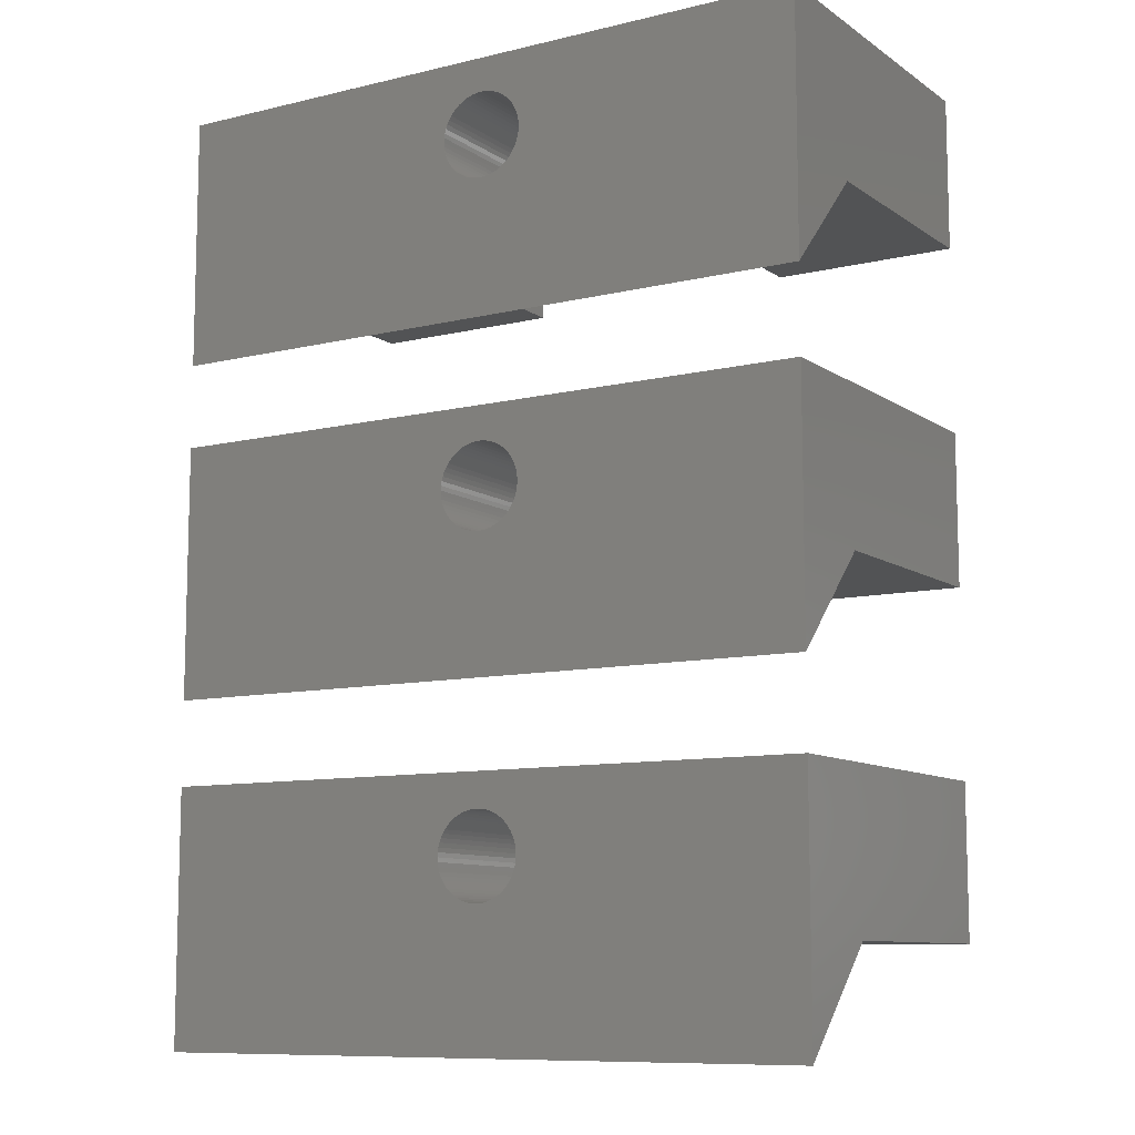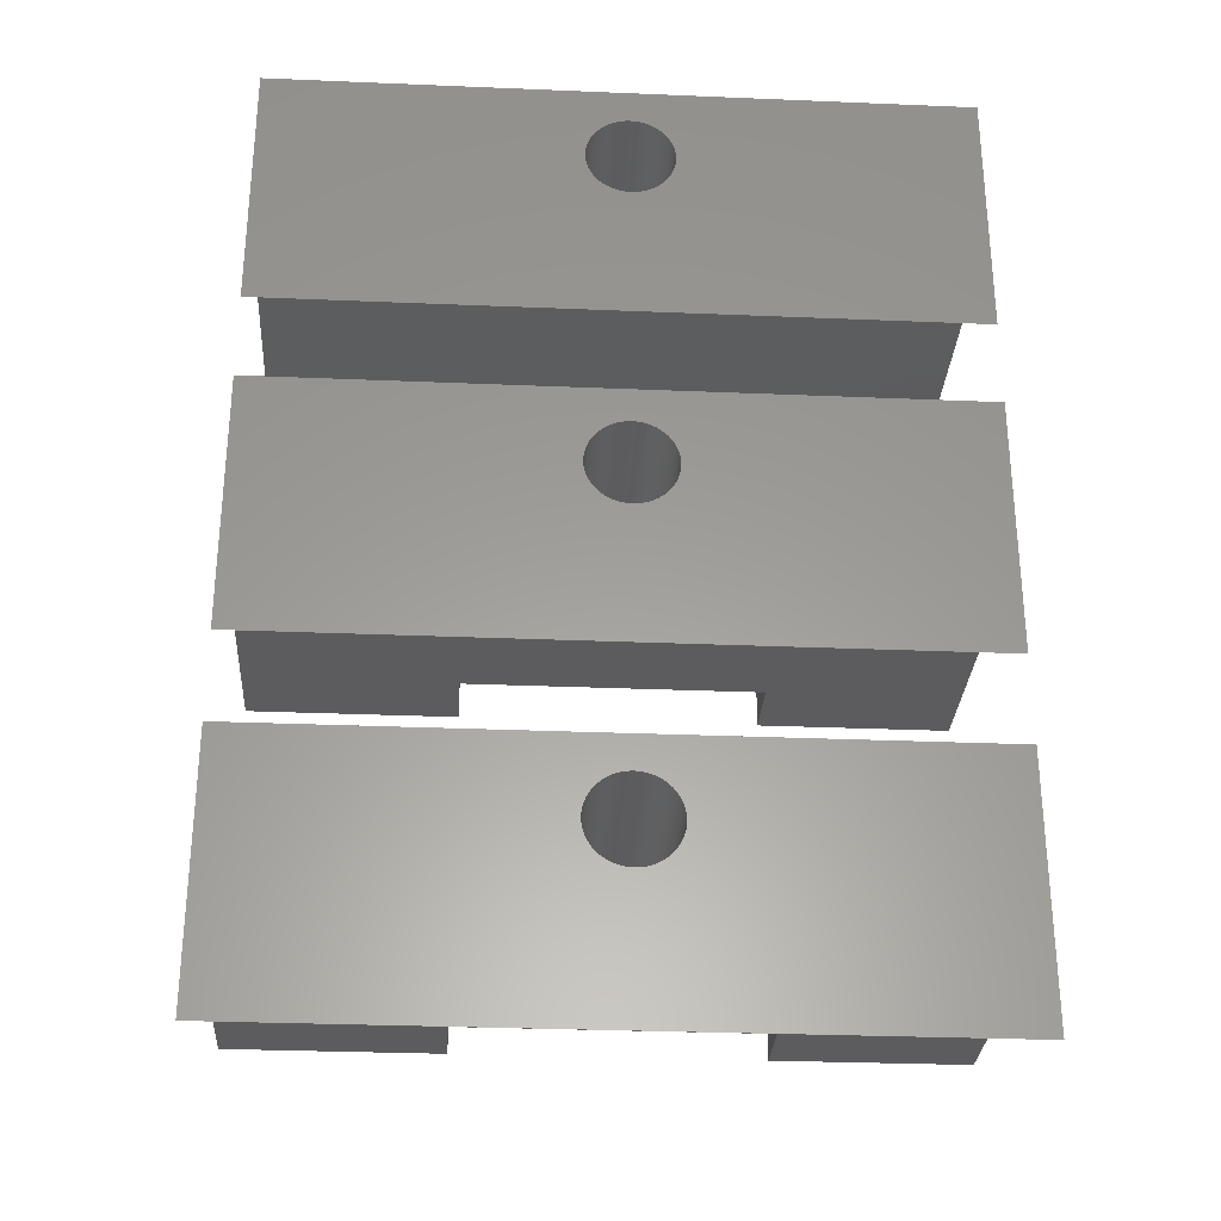
<metadata>
{"format":"stl","ext":"stl","renderer":"f3d","projection":"perspective","resolution":1024,"background":"white","views":[{"elev":-9.8,"azim":-148.3,"up":"+Y"},{"elev":-29.9,"azim":176.5,"up":"+Y"}]}
</metadata>
<code>
# stl→obj: 420 verts, 840 faces
v -10 15 20
v -10 6.01 6.01
v -10 15 0
v -10 6 6.021
v -10 6 20
v -10 0 0
v -50 15 20
v -39 6 20
v -39 15 20
v -50 6 20
v -22 15 20
v -22 6 20
v -28.05 9.98 0
v -28.01 10.24 0
v -28 10.5 0
v -28.12 9.727 0
v -28.22 9.483 0
v -28.33 9.25 0
v -28.48 9.031 0
v -28.64 8.827 0
v -28.83 8.642 0
v -29.03 8.477 0
v -29.25 8.335 0
v -29.48 8.216 0
v -29.73 8.122 0
v -29.98 8.055 0
v -30.24 8.014 0
v -30.5 8 0
v -50 0 0
v -30.76 8.014 0
v -31.02 8.055 0
v -32.95 9.98 0
v -50 15 0
v -32.99 10.24 0
v -32.88 9.727 0
v -32.78 9.483 0
v -32.67 9.25 0
v -32.52 9.031 0
v -32.36 8.827 0
v -32.17 8.642 0
v -31.97 8.477 0
v -31.75 8.335 0
v -31.52 8.216 0
v -31.27 8.122 0
v -28.01 10.76 0
v -28.05 11.02 0
v -28.12 11.27 0
v -28.22 11.52 0
v -28.33 11.75 0
v -28.48 11.97 0
v -28.64 12.17 0
v -28.83 12.36 0
v -29.03 12.52 0
v -29.25 12.67 0
v -29.48 12.78 0
v -29.73 12.88 0
v -29.98 12.95 0
v -30.24 12.99 0
v -30.5 13 0
v -30.76 12.99 0
v -33 10.5 0
v -32.99 10.76 0
v -32.95 11.02 0
v -32.88 11.27 0
v -32.78 11.52 0
v -32.67 11.75 0
v -32.52 11.97 0
v -32.36 12.17 0
v -32.17 12.36 0
v -31.02 12.95 0
v -31.27 12.88 0
v -31.52 12.78 0
v -31.75 12.67 0
v -31.97 12.52 0
v -50 6.01 6.01
v -50 6 6.021
v -22 15 16
v -39 15 16
v -22 6 16
v -28 10.5 16
v -28.01 10.76 16
v -28.05 11.02 16
v -28.12 11.27 16
v -28.22 11.52 16
v -28.33 11.75 16
v -28.48 11.97 16
v -28.64 12.17 16
v -28.83 12.36 16
v -29.03 12.52 16
v -29.25 12.67 16
v -29.48 12.78 16
v -29.73 12.88 16
v -29.98 12.95 16
v -30.24 12.99 16
v -30.5 13 16
v -30.76 12.99 16
v -32.99 10.76 16
v -33 10.5 16
v -32.95 11.02 16
v -32.88 11.27 16
v -32.78 11.52 16
v -32.67 11.75 16
v -32.52 11.97 16
v -32.36 12.17 16
v -32.17 12.36 16
v -31.97 12.52 16
v -31.75 12.67 16
v -31.52 12.78 16
v -31.27 12.88 16
v -31.02 12.95 16
v -28.01 10.24 16
v -28.05 9.98 16
v -28.12 9.727 16
v -28.22 9.483 16
v -28.33 9.25 16
v -28.48 9.031 16
v -28.64 8.827 16
v -28.83 8.642 16
v -29.03 8.477 16
v -29.25 8.335 16
v -29.48 8.216 16
v -29.73 8.122 16
v -29.98 8.055 16
v -30.24 8.014 16
v -30.5 8 16
v -39 6 16
v -30.76 8.014 16
v -31.02 8.055 16
v -32.99 10.24 16
v -32.95 9.98 16
v -32.88 9.727 16
v -32.78 9.483 16
v -32.67 9.25 16
v -32.52 9.031 16
v -32.36 8.827 16
v -31.27 8.122 16
v -31.52 8.216 16
v -31.75 8.335 16
v -31.97 8.477 16
v -32.17 8.642 16
v -10 35 20
v -10 26.01 6.01
v -10 35 0
v -10 26 6.021
v -10 26 20
v -10 20 0
v -50 35 20
v -39 26 20
v -39 35 20
v -50 26 20
v -22 35 20
v -22 26 20
v -28.05 29.98 0
v -28.01 30.24 0
v -28 30.5 0
v -28.12 29.73 0
v -28.22 29.48 0
v -28.33 29.25 0
v -28.48 29.03 0
v -28.64 28.83 0
v -28.83 28.64 0
v -29.03 28.48 0
v -29.25 28.33 0
v -29.48 28.22 0
v -29.73 28.12 0
v -29.98 28.05 0
v -30.24 28.01 0
v -30.5 28 0
v -50 20 0
v -30.76 28.01 0
v -31.02 28.05 0
v -32.95 29.98 0
v -50 35 0
v -32.99 30.24 0
v -32.88 29.73 0
v -32.78 29.48 0
v -32.67 29.25 0
v -32.52 29.03 0
v -32.36 28.83 0
v -32.17 28.64 0
v -31.97 28.48 0
v -31.75 28.33 0
v -31.52 28.22 0
v -31.27 28.12 0
v -28.01 30.76 0
v -28.05 31.02 0
v -28.12 31.27 0
v -28.22 31.52 0
v -28.33 31.75 0
v -28.48 31.97 0
v -28.64 32.17 0
v -28.83 32.36 0
v -29.03 32.52 0
v -29.25 32.67 0
v -29.48 32.78 0
v -29.73 32.88 0
v -29.98 32.95 0
v -30.24 32.99 0
v -30.5 33 0
v -30.76 32.99 0
v -33 30.5 0
v -32.99 30.76 0
v -32.95 31.02 0
v -32.88 31.27 0
v -32.78 31.52 0
v -32.67 31.75 0
v -32.52 31.97 0
v -32.36 32.17 0
v -32.17 32.36 0
v -31.02 32.95 0
v -31.27 32.88 0
v -31.52 32.78 0
v -31.75 32.67 0
v -31.97 32.52 0
v -50 26.01 6.01
v -50 26 6.021
v -22 35 16
v -39 35 16
v -22 26 16
v -28 30.5 16
v -28.01 30.76 16
v -28.05 31.02 16
v -28.12 31.27 16
v -28.22 31.52 16
v -28.33 31.75 16
v -28.48 31.97 16
v -28.64 32.17 16
v -28.83 32.36 16
v -29.03 32.52 16
v -29.25 32.67 16
v -29.48 32.78 16
v -29.73 32.88 16
v -29.98 32.95 16
v -30.24 32.99 16
v -30.5 33 16
v -30.76 32.99 16
v -32.99 30.76 16
v -33 30.5 16
v -32.95 31.02 16
v -32.88 31.27 16
v -32.78 31.52 16
v -32.67 31.75 16
v -32.52 31.97 16
v -32.36 32.17 16
v -32.17 32.36 16
v -31.97 32.52 16
v -31.75 32.67 16
v -31.52 32.78 16
v -31.27 32.88 16
v -31.02 32.95 16
v -28.01 30.24 16
v -28.05 29.98 16
v -28.12 29.73 16
v -28.22 29.48 16
v -28.33 29.25 16
v -28.48 29.03 16
v -28.64 28.83 16
v -28.83 28.64 16
v -29.03 28.48 16
v -29.25 28.33 16
v -29.48 28.22 16
v -29.73 28.12 16
v -29.98 28.05 16
v -30.24 28.01 16
v -30.5 28 16
v -39 26 16
v -30.76 28.01 16
v -31.02 28.05 16
v -32.99 30.24 16
v -32.95 29.98 16
v -32.88 29.73 16
v -32.78 29.48 16
v -32.67 29.25 16
v -32.52 29.03 16
v -32.36 28.83 16
v -31.27 28.12 16
v -31.52 28.22 16
v -31.75 28.33 16
v -31.97 28.48 16
v -32.17 28.64 16
v -10 55 20
v -10 46.01 6.01
v -10 55 0
v -10 46 6.021
v -10 46 20
v -10 40 0
v -50 55 20
v -39 46 20
v -39 55 20
v -50 46 20
v -22 55 20
v -22 46 20
v -28.05 49.98 0
v -28.01 50.24 0
v -28 50.5 0
v -28.12 49.73 0
v -28.22 49.48 0
v -28.33 49.25 0
v -28.48 49.03 0
v -28.64 48.83 0
v -28.83 48.64 0
v -29.03 48.48 0
v -29.25 48.33 0
v -29.48 48.22 0
v -29.73 48.12 0
v -29.98 48.05 0
v -30.24 48.01 0
v -30.5 48 0
v -50 40 0
v -30.76 48.01 0
v -31.02 48.05 0
v -32.95 49.98 0
v -50 55 0
v -32.99 50.24 0
v -32.88 49.73 0
v -32.78 49.48 0
v -32.67 49.25 0
v -32.52 49.03 0
v -32.36 48.83 0
v -32.17 48.64 0
v -31.97 48.48 0
v -31.75 48.33 0
v -31.52 48.22 0
v -31.27 48.12 0
v -28.01 50.76 0
v -28.05 51.02 0
v -28.12 51.27 0
v -28.22 51.52 0
v -28.33 51.75 0
v -28.48 51.97 0
v -28.64 52.17 0
v -28.83 52.36 0
v -29.03 52.52 0
v -29.25 52.67 0
v -29.48 52.78 0
v -29.73 52.88 0
v -29.98 52.95 0
v -30.24 52.99 0
v -30.5 53 0
v -30.76 52.99 0
v -33 50.5 0
v -32.99 50.76 0
v -32.95 51.02 0
v -32.88 51.27 0
v -32.78 51.52 0
v -32.67 51.75 0
v -32.52 51.97 0
v -32.36 52.17 0
v -32.17 52.36 0
v -31.02 52.95 0
v -31.27 52.88 0
v -31.52 52.78 0
v -31.75 52.67 0
v -31.97 52.52 0
v -50 46.01 6.01
v -50 46 6.021
v -22 55 16
v -39 55 16
v -22 46 16
v -28 50.5 16
v -28.01 50.76 16
v -28.05 51.02 16
v -28.12 51.27 16
v -28.22 51.52 16
v -28.33 51.75 16
v -28.48 51.97 16
v -28.64 52.17 16
v -28.83 52.36 16
v -29.03 52.52 16
v -29.25 52.67 16
v -29.48 52.78 16
v -29.73 52.88 16
v -29.98 52.95 16
v -30.24 52.99 16
v -30.5 53 16
v -30.76 52.99 16
v -32.99 50.76 16
v -33 50.5 16
v -32.95 51.02 16
v -32.88 51.27 16
v -32.78 51.52 16
v -32.67 51.75 16
v -32.52 51.97 16
v -32.36 52.17 16
v -32.17 52.36 16
v -31.97 52.52 16
v -31.75 52.67 16
v -31.52 52.78 16
v -31.27 52.88 16
v -31.02 52.95 16
v -28.01 50.24 16
v -28.05 49.98 16
v -28.12 49.73 16
v -28.22 49.48 16
v -28.33 49.25 16
v -28.48 49.03 16
v -28.64 48.83 16
v -28.83 48.64 16
v -29.03 48.48 16
v -29.25 48.33 16
v -29.48 48.22 16
v -29.73 48.12 16
v -29.98 48.05 16
v -30.24 48.01 16
v -30.5 48 16
v -39 46 16
v -30.76 48.01 16
v -31.02 48.05 16
v -32.99 50.24 16
v -32.95 49.98 16
v -32.88 49.73 16
v -32.78 49.48 16
v -32.67 49.25 16
v -32.52 49.03 16
v -32.36 48.83 16
v -31.27 48.12 16
v -31.52 48.22 16
v -31.75 48.33 16
v -31.97 48.48 16
v -32.17 48.64 16
f 1 2 3
f 4 1 5
f 1 4 2
f 3 2 6
f 7 8 9
f 8 7 10
f 11 5 1
f 5 11 12
f 13 3 6
f 3 14 15
f 3 13 14
f 6 16 13
f 6 17 16
f 6 18 17
f 6 19 18
f 6 20 19
f 6 21 20
f 6 22 21
f 6 23 22
f 6 24 23
f 6 25 24
f 6 26 25
f 6 27 26
f 6 28 27
f 29 28 6
f 28 29 30
f 30 29 31
f 32 33 34
f 33 32 29
f 35 29 32
f 36 29 35
f 37 29 36
f 38 29 37
f 39 29 38
f 40 29 39
f 41 29 40
f 42 29 41
f 43 29 42
f 44 29 43
f 31 29 44
f 45 3 15
f 46 3 45
f 47 3 46
f 48 3 47
f 49 3 48
f 50 3 49
f 51 3 50
f 52 3 51
f 53 3 52
f 54 3 53
f 55 3 54
f 56 3 55
f 57 3 56
f 58 3 57
f 59 3 58
f 33 59 60
f 34 33 61
f 61 33 62
f 62 33 63
f 63 33 64
f 64 33 65
f 65 33 66
f 66 33 67
f 67 33 68
f 68 33 69
f 59 33 3
f 70 33 60
f 71 33 70
f 72 33 71
f 73 33 72
f 74 33 73
f 69 33 74
f 33 75 7
f 75 33 29
f 76 7 75
f 7 76 10
f 1 77 11
f 33 77 3
f 3 77 1
f 78 7 9
f 77 33 78
f 78 33 7
f 79 11 77
f 11 79 12
f 77 80 79
f 77 81 80
f 77 82 81
f 77 83 82
f 77 84 83
f 77 85 84
f 77 86 85
f 77 87 86
f 77 88 87
f 77 89 88
f 77 90 89
f 77 91 90
f 77 92 91
f 77 93 92
f 77 94 93
f 77 95 94
f 78 95 77
f 95 78 96
f 97 78 98
f 99 78 97
f 100 78 99
f 101 78 100
f 102 78 101
f 103 78 102
f 104 78 103
f 105 78 104
f 106 78 105
f 107 78 106
f 108 78 107
f 109 78 108
f 110 78 109
f 96 78 110
f 111 79 80
f 112 79 111
f 113 79 112
f 114 79 113
f 115 79 114
f 116 79 115
f 117 79 116
f 118 79 117
f 119 79 118
f 120 79 119
f 121 79 120
f 122 79 121
f 123 79 122
f 124 79 123
f 125 79 124
f 126 125 127
f 126 127 128
f 126 98 78
f 98 126 129
f 129 126 130
f 130 126 131
f 131 126 132
f 132 126 133
f 133 126 134
f 134 126 135
f 125 126 79
f 136 126 128
f 137 126 136
f 138 126 137
f 139 126 138
f 140 126 139
f 135 126 140
f 8 78 9
f 78 8 126
f 45 82 46
f 82 45 81
f 15 81 45
f 81 15 80
f 46 83 47
f 83 46 82
f 99 64 100
f 64 99 63
f 53 88 89
f 88 53 52
f 47 84 48
f 84 47 83
f 54 89 90
f 89 54 53
f 133 36 132
f 36 133 37
f 135 38 134
f 38 135 39
f 98 62 97
f 62 98 61
f 24 122 121
f 122 24 25
f 13 111 14
f 111 13 112
f 25 123 122
f 123 25 26
f 30 128 127
f 128 30 31
f 56 91 92
f 91 56 55
f 60 95 96
f 95 60 59
f 73 108 107
f 108 73 72
f 97 63 99
f 63 97 62
f 19 115 18
f 115 19 116
f 22 120 119
f 120 22 23
f 58 93 94
f 93 58 57
f 20 116 19
f 116 20 117
f 132 35 131
f 35 132 36
f 31 136 128
f 136 31 44
f 55 90 91
f 90 55 54
f 72 109 108
f 109 72 71
f 27 125 124
f 125 27 28
f 14 80 15
f 80 14 111
f 140 39 135
f 39 140 40
f 23 121 120
f 121 23 24
f 101 66 102
f 66 101 65
f 50 87 51
f 87 50 86
f 48 85 49
f 85 48 84
f 51 88 52
f 88 51 87
f 100 65 101
f 65 100 64
f 43 138 137
f 138 43 42
f 104 69 105
f 69 104 68
f 59 94 95
f 94 59 58
f 26 124 123
f 124 26 27
f 18 114 17
f 114 18 115
f 70 96 110
f 96 70 60
f 42 139 138
f 139 42 41
f 102 67 103
f 67 102 66
f 69 106 105
f 106 69 74
f 49 86 50
f 86 49 85
f 57 92 93
f 92 57 56
f 71 110 109
f 110 71 70
f 44 137 136
f 137 44 43
f 130 34 129
f 34 130 32
f 103 68 104
f 68 103 67
f 28 127 125
f 127 28 30
f 131 32 130
f 32 131 35
f 41 140 139
f 140 41 40
f 129 61 98
f 61 129 34
f 21 119 118
f 119 21 22
f 17 113 16
f 113 17 114
f 16 112 13
f 112 16 113
f 74 107 106
f 107 74 73
f 134 37 133
f 37 134 38
f 21 117 20
f 117 21 118
f 10 126 8
f 126 76 79
f 76 126 10
f 79 5 12
f 4 79 76
f 79 4 5
f 29 2 75
f 2 29 6
f 75 4 76
f 4 75 2
f 141 142 143
f 144 141 145
f 141 144 142
f 143 142 146
f 147 148 149
f 148 147 150
f 151 145 141
f 145 151 152
f 153 143 146
f 143 154 155
f 143 153 154
f 146 156 153
f 146 157 156
f 146 158 157
f 146 159 158
f 146 160 159
f 146 161 160
f 146 162 161
f 146 163 162
f 146 164 163
f 146 165 164
f 146 166 165
f 146 167 166
f 146 168 167
f 169 168 146
f 168 169 170
f 170 169 171
f 172 173 174
f 173 172 169
f 175 169 172
f 176 169 175
f 177 169 176
f 178 169 177
f 179 169 178
f 180 169 179
f 181 169 180
f 182 169 181
f 183 169 182
f 184 169 183
f 171 169 184
f 185 143 155
f 186 143 185
f 187 143 186
f 188 143 187
f 189 143 188
f 190 143 189
f 191 143 190
f 192 143 191
f 193 143 192
f 194 143 193
f 195 143 194
f 196 143 195
f 197 143 196
f 198 143 197
f 199 143 198
f 173 199 200
f 174 173 201
f 201 173 202
f 202 173 203
f 203 173 204
f 204 173 205
f 205 173 206
f 206 173 207
f 207 173 208
f 208 173 209
f 199 173 143
f 210 173 200
f 211 173 210
f 212 173 211
f 213 173 212
f 214 173 213
f 209 173 214
f 173 215 147
f 215 173 169
f 216 147 215
f 147 216 150
f 141 217 151
f 173 217 143
f 143 217 141
f 218 147 149
f 217 173 218
f 218 173 147
f 219 151 217
f 151 219 152
f 217 220 219
f 217 221 220
f 217 222 221
f 217 223 222
f 217 224 223
f 217 225 224
f 217 226 225
f 217 227 226
f 217 228 227
f 217 229 228
f 217 230 229
f 217 231 230
f 217 232 231
f 217 233 232
f 217 234 233
f 217 235 234
f 218 235 217
f 235 218 236
f 237 218 238
f 239 218 237
f 240 218 239
f 241 218 240
f 242 218 241
f 243 218 242
f 244 218 243
f 245 218 244
f 246 218 245
f 247 218 246
f 248 218 247
f 249 218 248
f 250 218 249
f 236 218 250
f 251 219 220
f 252 219 251
f 253 219 252
f 254 219 253
f 255 219 254
f 256 219 255
f 257 219 256
f 258 219 257
f 259 219 258
f 260 219 259
f 261 219 260
f 262 219 261
f 263 219 262
f 264 219 263
f 265 219 264
f 266 265 267
f 266 267 268
f 266 238 218
f 238 266 269
f 269 266 270
f 270 266 271
f 271 266 272
f 272 266 273
f 273 266 274
f 274 266 275
f 265 266 219
f 276 266 268
f 277 266 276
f 278 266 277
f 279 266 278
f 280 266 279
f 275 266 280
f 148 218 149
f 218 148 266
f 185 222 186
f 222 185 221
f 155 221 185
f 221 155 220
f 186 223 187
f 223 186 222
f 239 204 240
f 204 239 203
f 193 228 229
f 228 193 192
f 187 224 188
f 224 187 223
f 194 229 230
f 229 194 193
f 273 176 272
f 176 273 177
f 275 178 274
f 178 275 179
f 238 202 237
f 202 238 201
f 164 262 261
f 262 164 165
f 153 251 154
f 251 153 252
f 165 263 262
f 263 165 166
f 170 268 267
f 268 170 171
f 196 231 232
f 231 196 195
f 200 235 236
f 235 200 199
f 213 248 247
f 248 213 212
f 237 203 239
f 203 237 202
f 159 255 158
f 255 159 256
f 162 260 259
f 260 162 163
f 198 233 234
f 233 198 197
f 160 256 159
f 256 160 257
f 272 175 271
f 175 272 176
f 171 276 268
f 276 171 184
f 195 230 231
f 230 195 194
f 212 249 248
f 249 212 211
f 167 265 264
f 265 167 168
f 154 220 155
f 220 154 251
f 280 179 275
f 179 280 180
f 163 261 260
f 261 163 164
f 241 206 242
f 206 241 205
f 190 227 191
f 227 190 226
f 188 225 189
f 225 188 224
f 191 228 192
f 228 191 227
f 240 205 241
f 205 240 204
f 183 278 277
f 278 183 182
f 244 209 245
f 209 244 208
f 199 234 235
f 234 199 198
f 166 264 263
f 264 166 167
f 158 254 157
f 254 158 255
f 210 236 250
f 236 210 200
f 182 279 278
f 279 182 181
f 242 207 243
f 207 242 206
f 209 246 245
f 246 209 214
f 189 226 190
f 226 189 225
f 197 232 233
f 232 197 196
f 211 250 249
f 250 211 210
f 184 277 276
f 277 184 183
f 270 174 269
f 174 270 172
f 243 208 244
f 208 243 207
f 168 267 265
f 267 168 170
f 271 172 270
f 172 271 175
f 181 280 279
f 280 181 180
f 269 201 238
f 201 269 174
f 161 259 258
f 259 161 162
f 157 253 156
f 253 157 254
f 156 252 153
f 252 156 253
f 214 247 246
f 247 214 213
f 274 177 273
f 177 274 178
f 161 257 160
f 257 161 258
f 150 266 148
f 266 216 219
f 216 266 150
f 219 145 152
f 144 219 216
f 219 144 145
f 169 142 215
f 142 169 146
f 215 144 216
f 144 215 142
f 281 282 283
f 284 281 285
f 281 284 282
f 283 282 286
f 287 288 289
f 288 287 290
f 291 285 281
f 285 291 292
f 293 283 286
f 283 294 295
f 283 293 294
f 286 296 293
f 286 297 296
f 286 298 297
f 286 299 298
f 286 300 299
f 286 301 300
f 286 302 301
f 286 303 302
f 286 304 303
f 286 305 304
f 286 306 305
f 286 307 306
f 286 308 307
f 309 308 286
f 308 309 310
f 310 309 311
f 312 313 314
f 313 312 309
f 315 309 312
f 316 309 315
f 317 309 316
f 318 309 317
f 319 309 318
f 320 309 319
f 321 309 320
f 322 309 321
f 323 309 322
f 324 309 323
f 311 309 324
f 325 283 295
f 326 283 325
f 327 283 326
f 328 283 327
f 329 283 328
f 330 283 329
f 331 283 330
f 332 283 331
f 333 283 332
f 334 283 333
f 335 283 334
f 336 283 335
f 337 283 336
f 338 283 337
f 339 283 338
f 313 339 340
f 314 313 341
f 341 313 342
f 342 313 343
f 343 313 344
f 344 313 345
f 345 313 346
f 346 313 347
f 347 313 348
f 348 313 349
f 339 313 283
f 350 313 340
f 351 313 350
f 352 313 351
f 353 313 352
f 354 313 353
f 349 313 354
f 313 355 287
f 355 313 309
f 356 287 355
f 287 356 290
f 281 357 291
f 313 357 283
f 283 357 281
f 358 287 289
f 357 313 358
f 358 313 287
f 359 291 357
f 291 359 292
f 357 360 359
f 357 361 360
f 357 362 361
f 357 363 362
f 357 364 363
f 357 365 364
f 357 366 365
f 357 367 366
f 357 368 367
f 357 369 368
f 357 370 369
f 357 371 370
f 357 372 371
f 357 373 372
f 357 374 373
f 357 375 374
f 358 375 357
f 375 358 376
f 377 358 378
f 379 358 377
f 380 358 379
f 381 358 380
f 382 358 381
f 383 358 382
f 384 358 383
f 385 358 384
f 386 358 385
f 387 358 386
f 388 358 387
f 389 358 388
f 390 358 389
f 376 358 390
f 391 359 360
f 392 359 391
f 393 359 392
f 394 359 393
f 395 359 394
f 396 359 395
f 397 359 396
f 398 359 397
f 399 359 398
f 400 359 399
f 401 359 400
f 402 359 401
f 403 359 402
f 404 359 403
f 405 359 404
f 406 405 407
f 406 407 408
f 406 378 358
f 378 406 409
f 409 406 410
f 410 406 411
f 411 406 412
f 412 406 413
f 413 406 414
f 414 406 415
f 405 406 359
f 416 406 408
f 417 406 416
f 418 406 417
f 419 406 418
f 420 406 419
f 415 406 420
f 288 358 289
f 358 288 406
f 325 362 326
f 362 325 361
f 295 361 325
f 361 295 360
f 326 363 327
f 363 326 362
f 379 344 380
f 344 379 343
f 333 368 369
f 368 333 332
f 327 364 328
f 364 327 363
f 334 369 370
f 369 334 333
f 413 316 412
f 316 413 317
f 415 318 414
f 318 415 319
f 378 342 377
f 342 378 341
f 304 402 401
f 402 304 305
f 293 391 294
f 391 293 392
f 305 403 402
f 403 305 306
f 310 408 407
f 408 310 311
f 336 371 372
f 371 336 335
f 340 375 376
f 375 340 339
f 353 388 387
f 388 353 352
f 377 343 379
f 343 377 342
f 299 395 298
f 395 299 396
f 302 400 399
f 400 302 303
f 338 373 374
f 373 338 337
f 300 396 299
f 396 300 397
f 412 315 411
f 315 412 316
f 311 416 408
f 416 311 324
f 335 370 371
f 370 335 334
f 352 389 388
f 389 352 351
f 307 405 404
f 405 307 308
f 294 360 295
f 360 294 391
f 420 319 415
f 319 420 320
f 303 401 400
f 401 303 304
f 381 346 382
f 346 381 345
f 330 367 331
f 367 330 366
f 328 365 329
f 365 328 364
f 331 368 332
f 368 331 367
f 380 345 381
f 345 380 344
f 323 418 417
f 418 323 322
f 384 349 385
f 349 384 348
f 339 374 375
f 374 339 338
f 306 404 403
f 404 306 307
f 298 394 297
f 394 298 395
f 350 376 390
f 376 350 340
f 322 419 418
f 419 322 321
f 382 347 383
f 347 382 346
f 349 386 385
f 386 349 354
f 329 366 330
f 366 329 365
f 337 372 373
f 372 337 336
f 351 390 389
f 390 351 350
f 324 417 416
f 417 324 323
f 410 314 409
f 314 410 312
f 383 348 384
f 348 383 347
f 308 407 405
f 407 308 310
f 411 312 410
f 312 411 315
f 321 420 419
f 420 321 320
f 409 341 378
f 341 409 314
f 301 399 398
f 399 301 302
f 297 393 296
f 393 297 394
f 296 392 293
f 392 296 393
f 354 387 386
f 387 354 353
f 414 317 413
f 317 414 318
f 301 397 300
f 397 301 398
f 290 406 288
f 406 356 359
f 356 406 290
f 359 285 292
f 284 359 356
f 359 284 285
f 309 282 355
f 282 309 286
f 355 284 356
f 284 355 282

</code>
